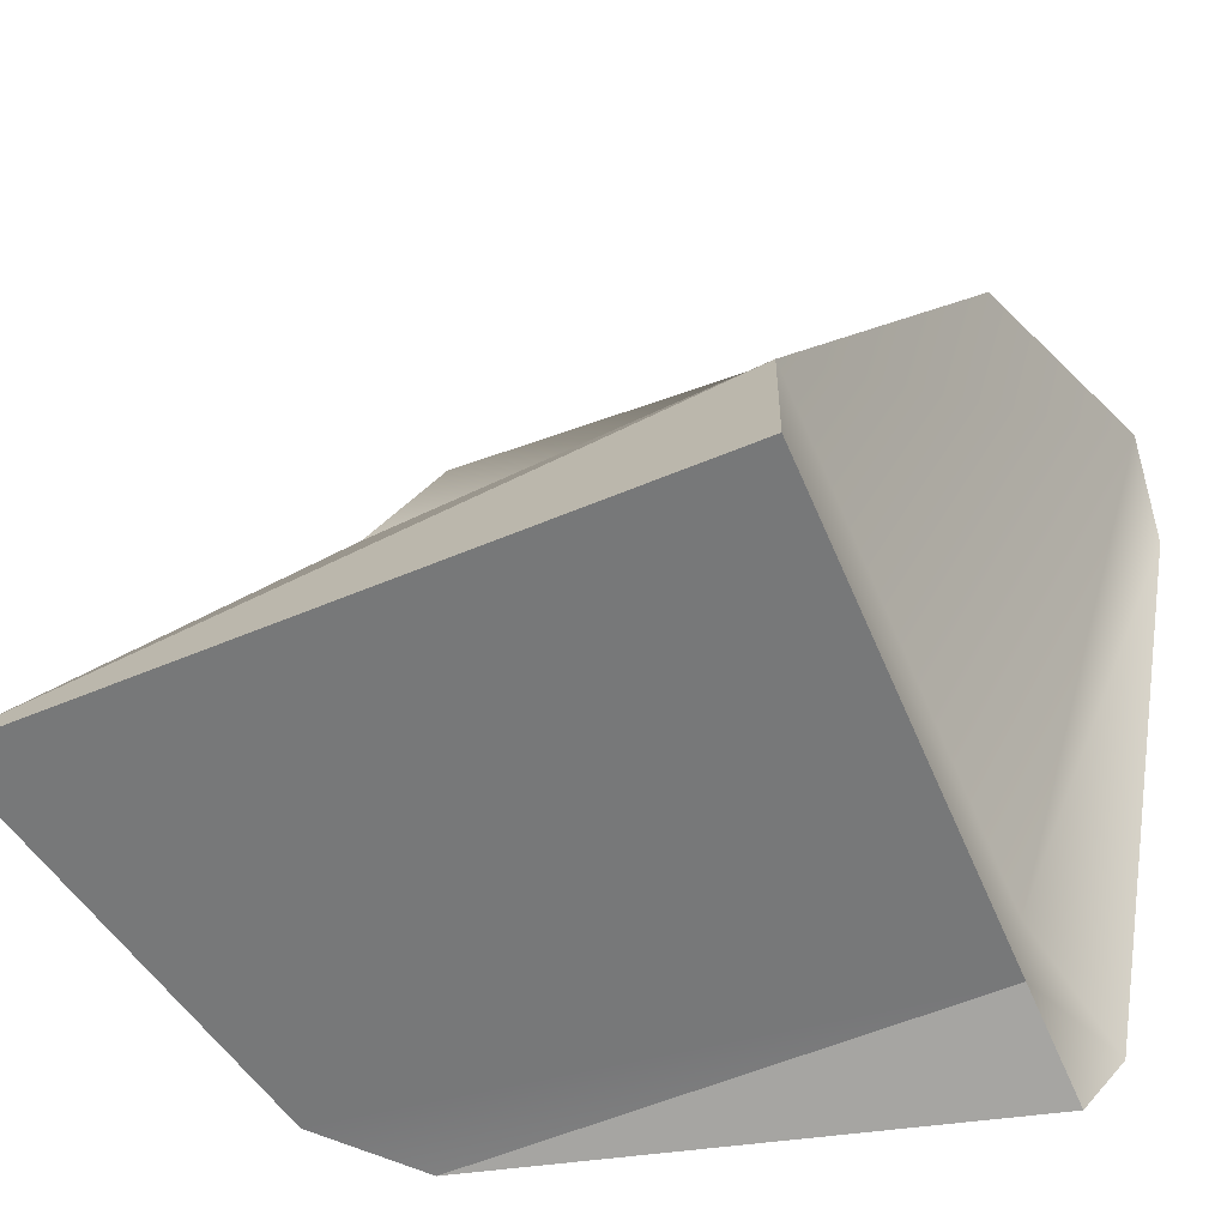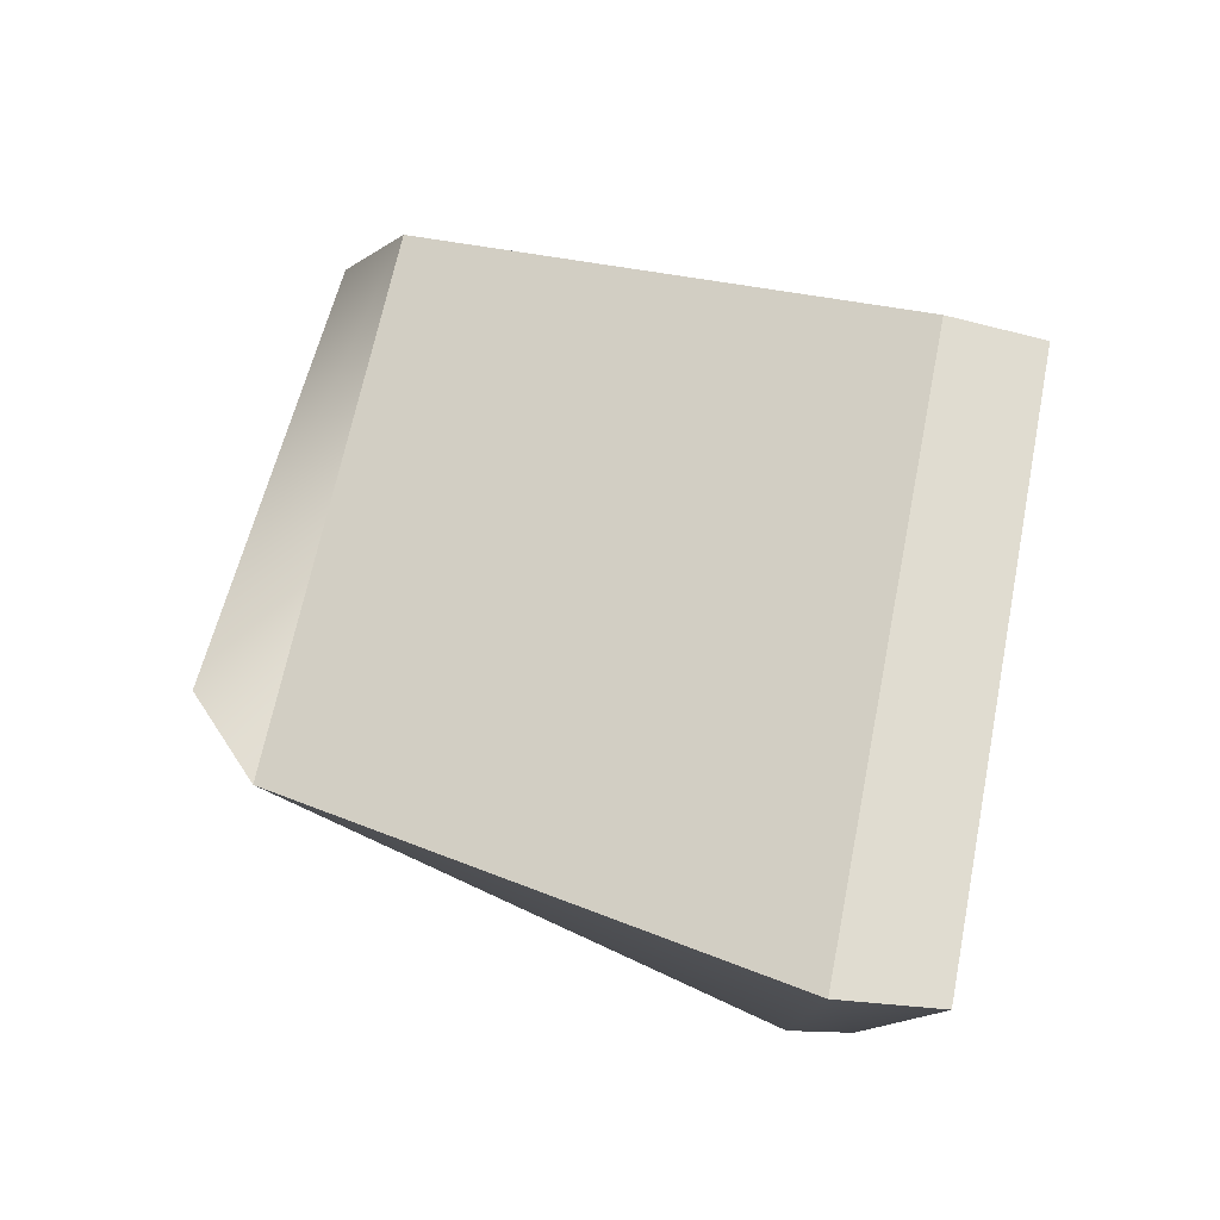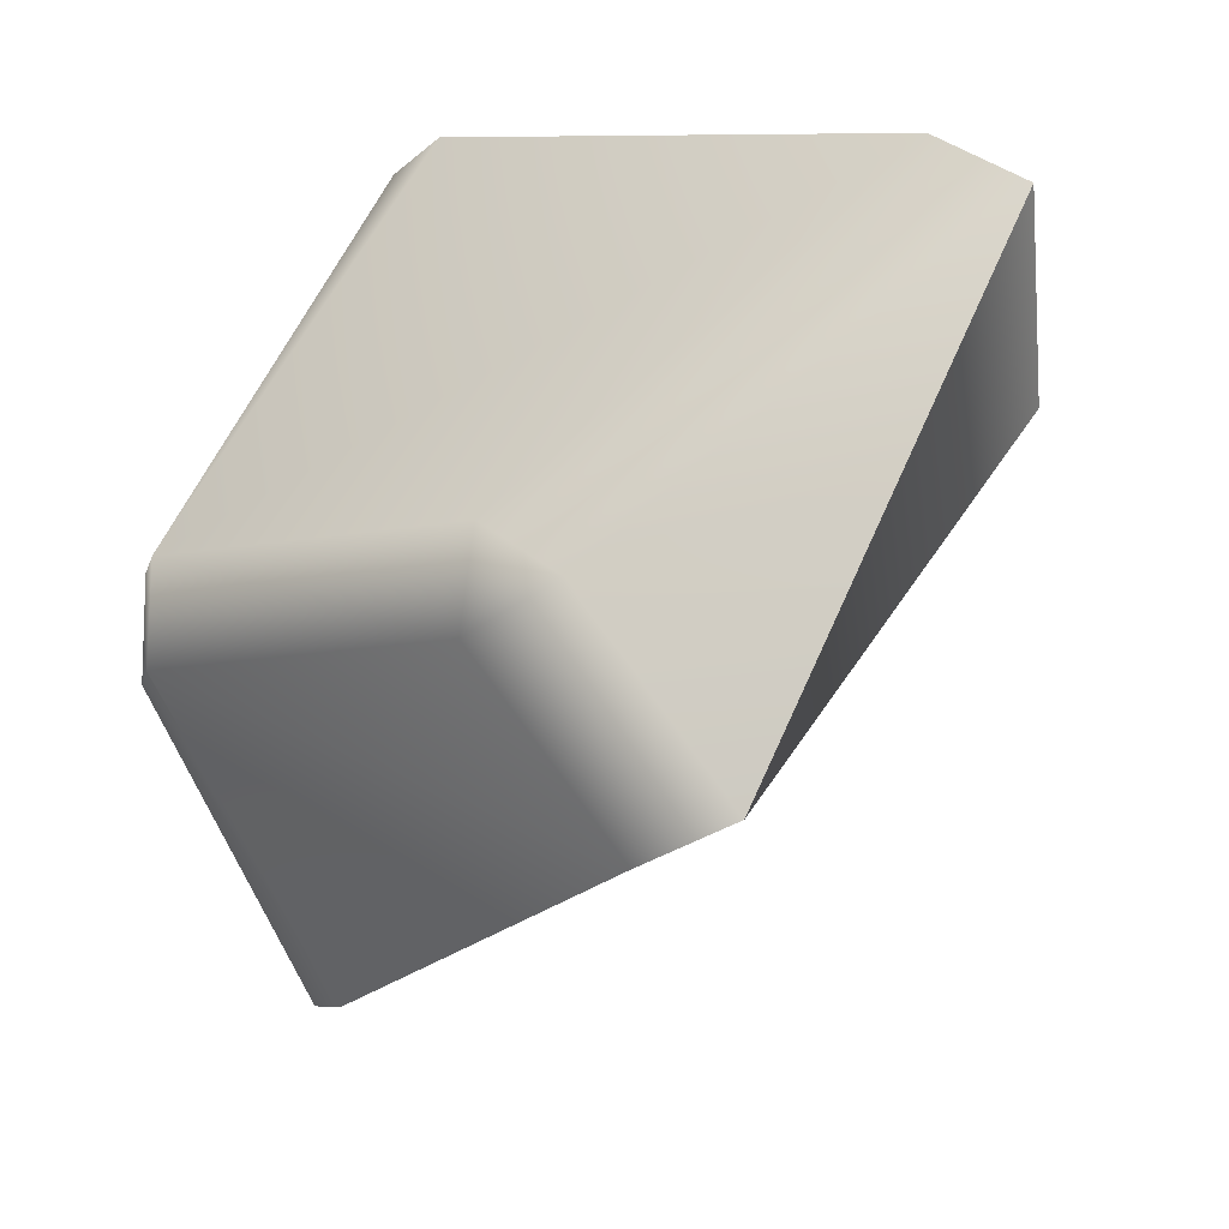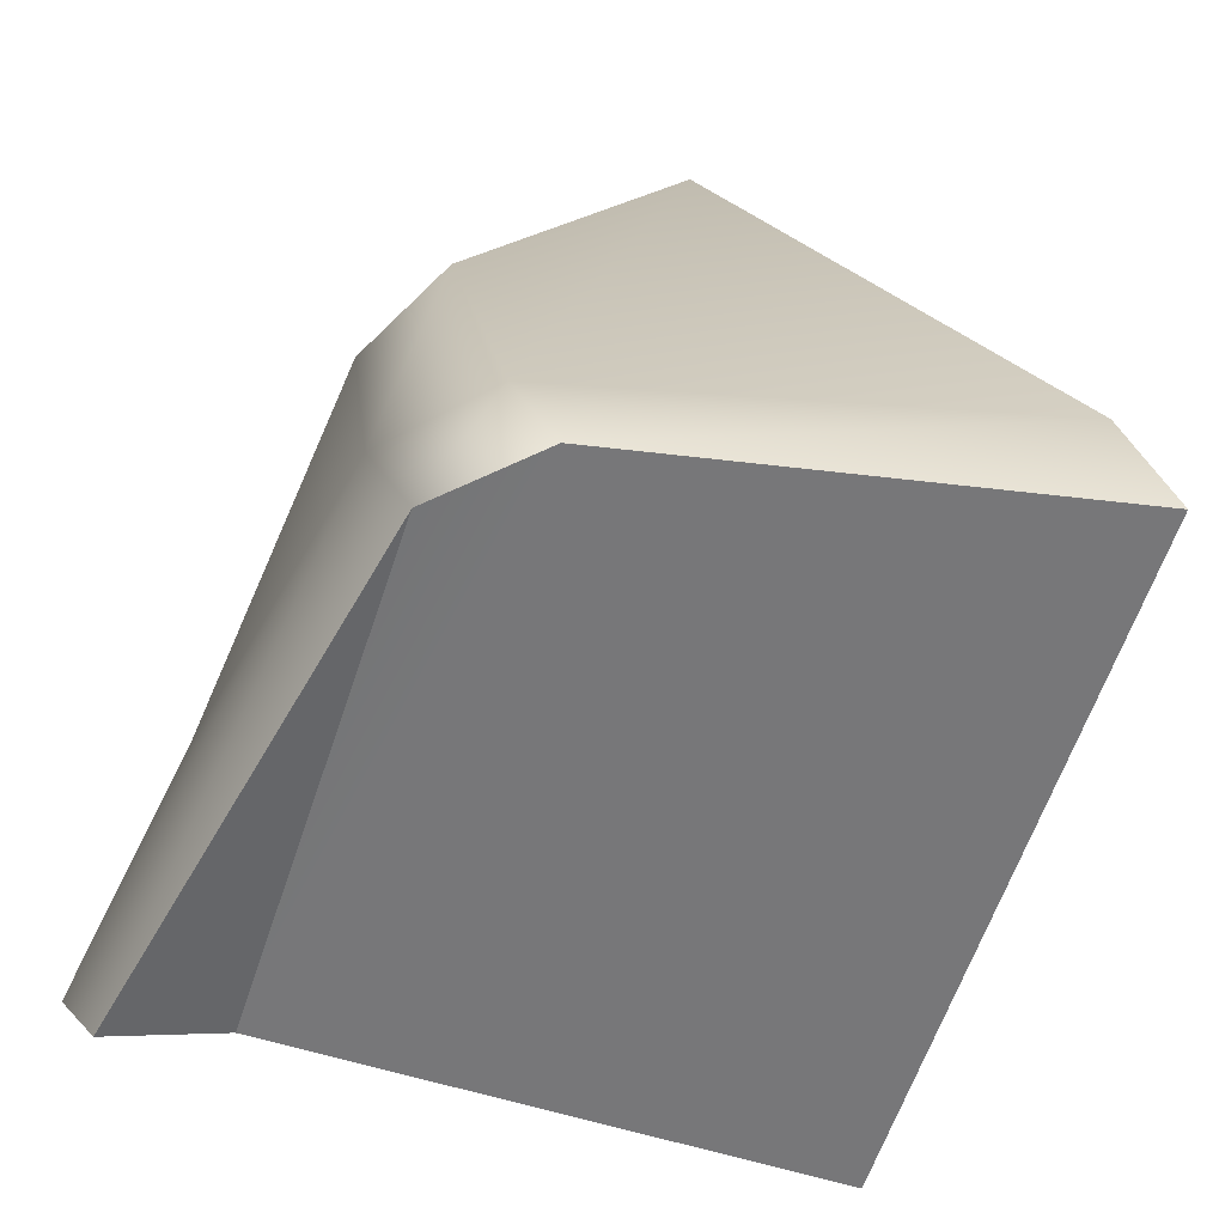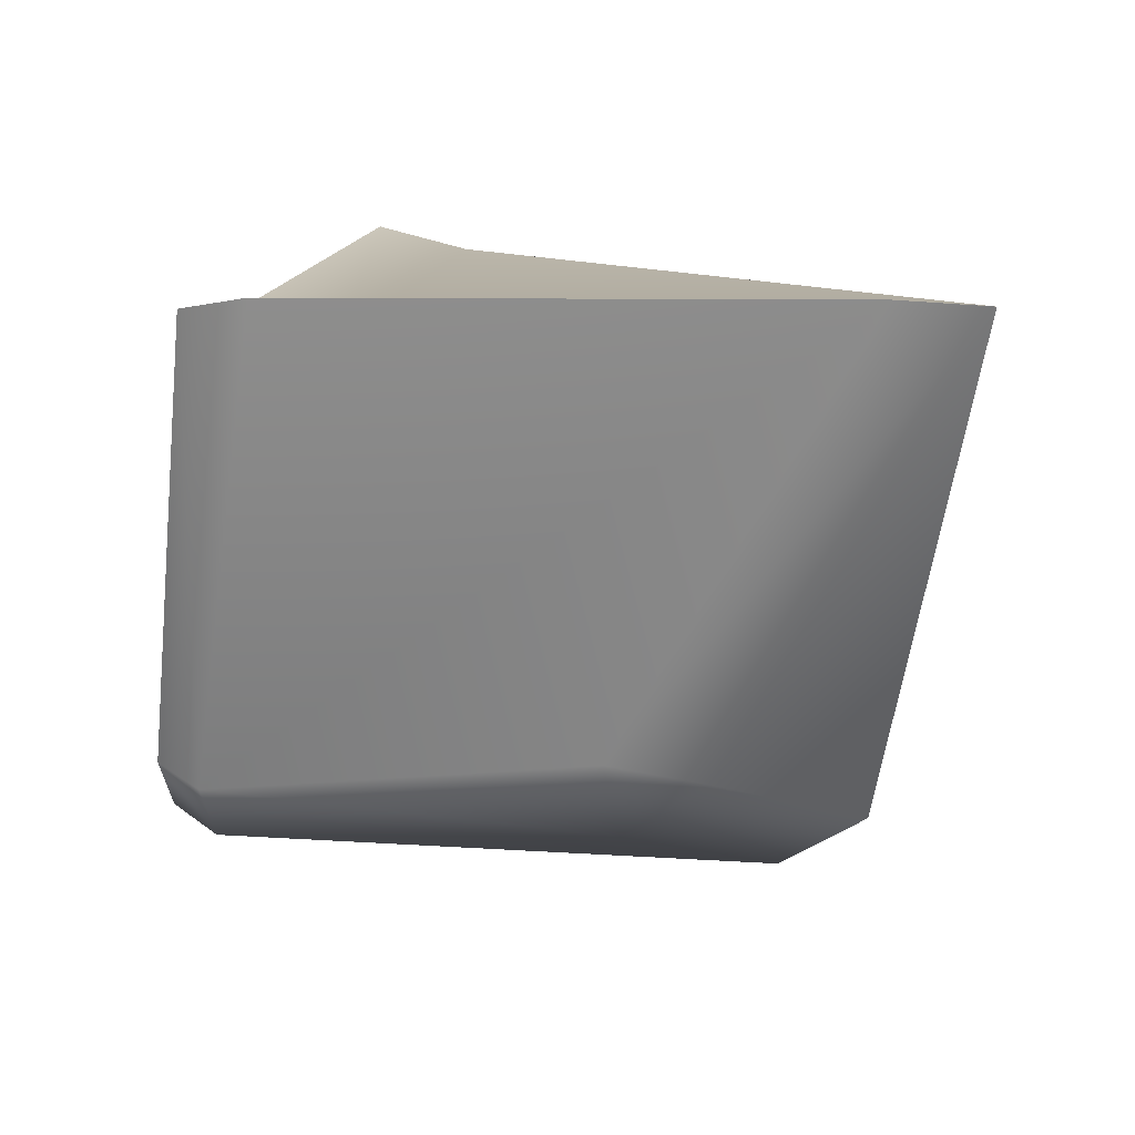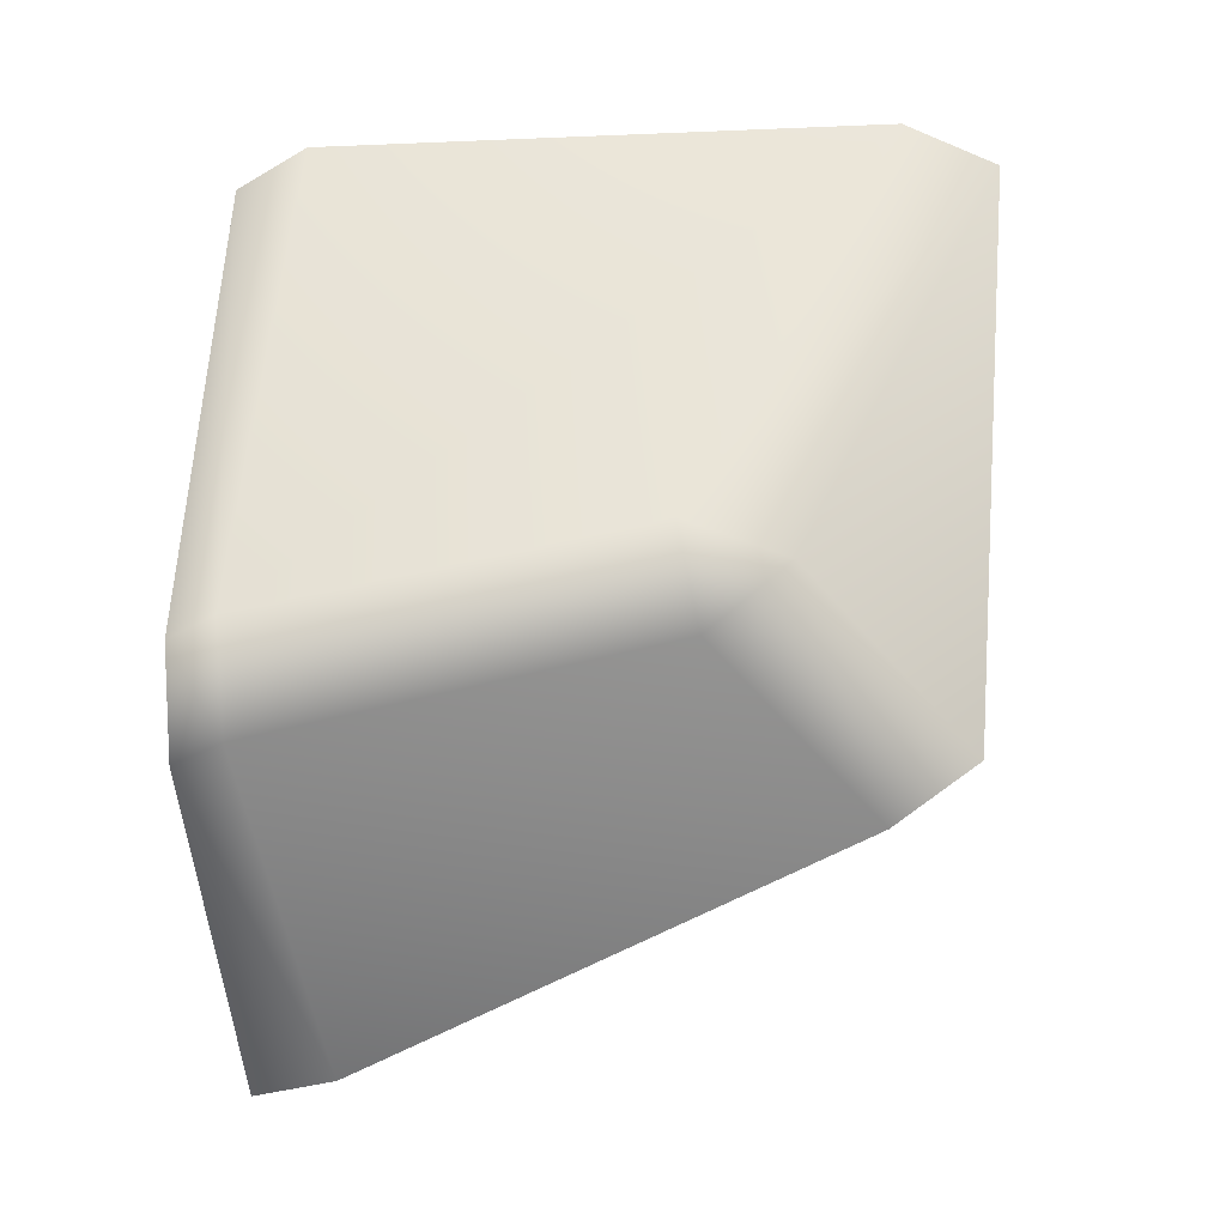
<metadata>
{"format":"obj","ext":"obj","renderer":"f3d","projection":"perspective","resolution":1024,"background":"white","views":[{"elev":-57.2,"azim":-119.2,"up":"+Y"},{"elev":-75.4,"azim":-103.7,"up":"+Z"},{"elev":12.6,"azim":142.5,"up":"+Z"},{"elev":-57.1,"azim":109.5,"up":"+Y"},{"elev":69.3,"azim":106.4,"up":"+Z"},{"elev":11.4,"azim":101.8,"up":"+Z"}]}
</metadata>
<code>
g default
v 12.77 34.11 4.666
v 11.6 35.56 5.838
v 12.01 33.53 6.558
v 14.26 26.01 4.99
v 14.56 26.18 2.828
v 13.83 24.91 4.419
v 14.06 25 2.241
v 3.492 38.3 12.22
v 4.31 36.46 13.02
v 7.26 25.54 12.6
v 7.475 24.18 11.8
v 10.32 25 -5.248
v 10.88 26.9 -4.584
v 6.322 24.9 10.14
v 0.2316 25 2.4
v 11.47 37.24 1.087
v 10.29 38.77 2.104
v 6.564 26.85 10.46
v 0.2316 27.01 2.4
v 1.885 37.06 8.001
g polySurface331polySurface301pCube36
f 1 3 4 5
f 8 9 3 2
f 6 7 5 4
f 9 10 4 3
f 11 6 4 10
f 7 12 13 5
f 1 2 3
f 12 7 14 15
f 14 7 6
f 11 14 6
f 5 13 16 1
f 17 8 2
f 16 17 2 1
f 15 14 18 19
f 12 15 19 13
f 14 11 10 18
f 16 13 19 20
f 19 18 8 20
f 18 10 9 8
f 17 20 8
f 17 16 20

</code>
